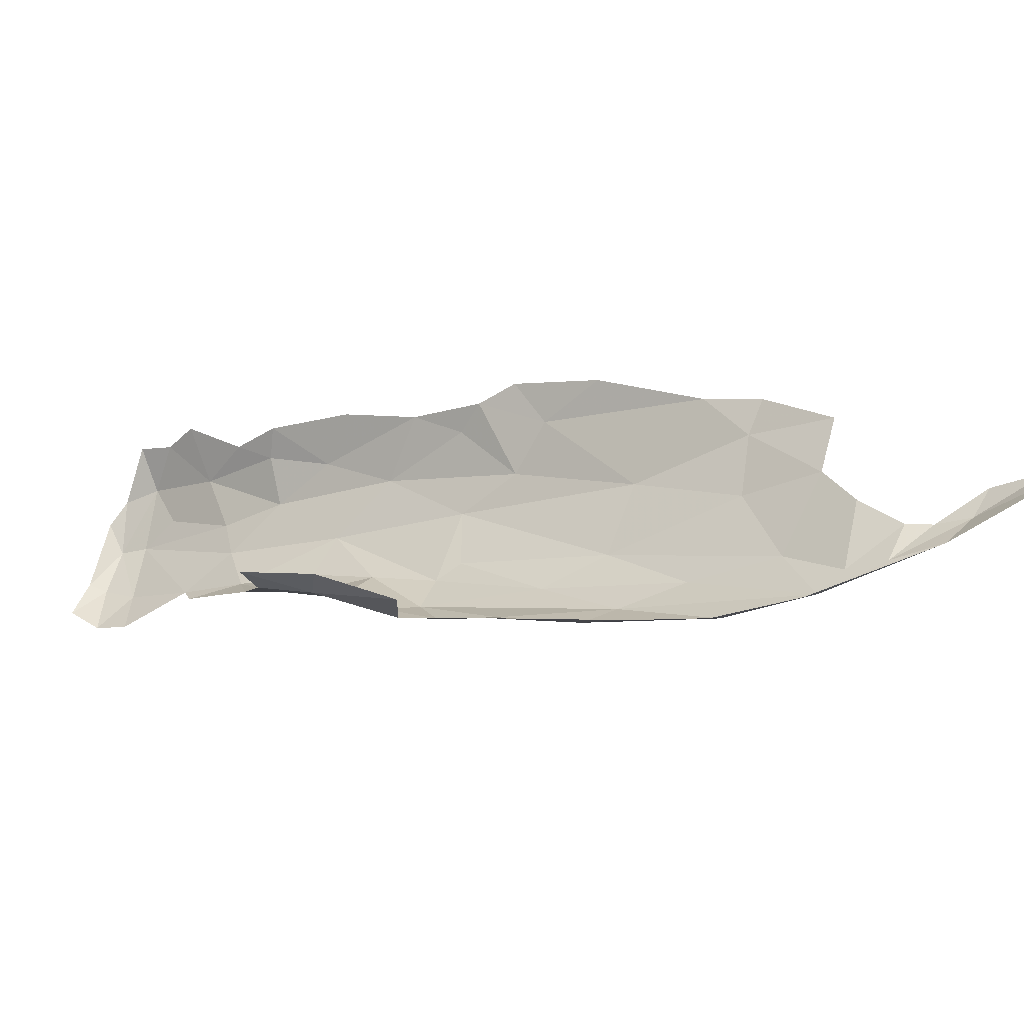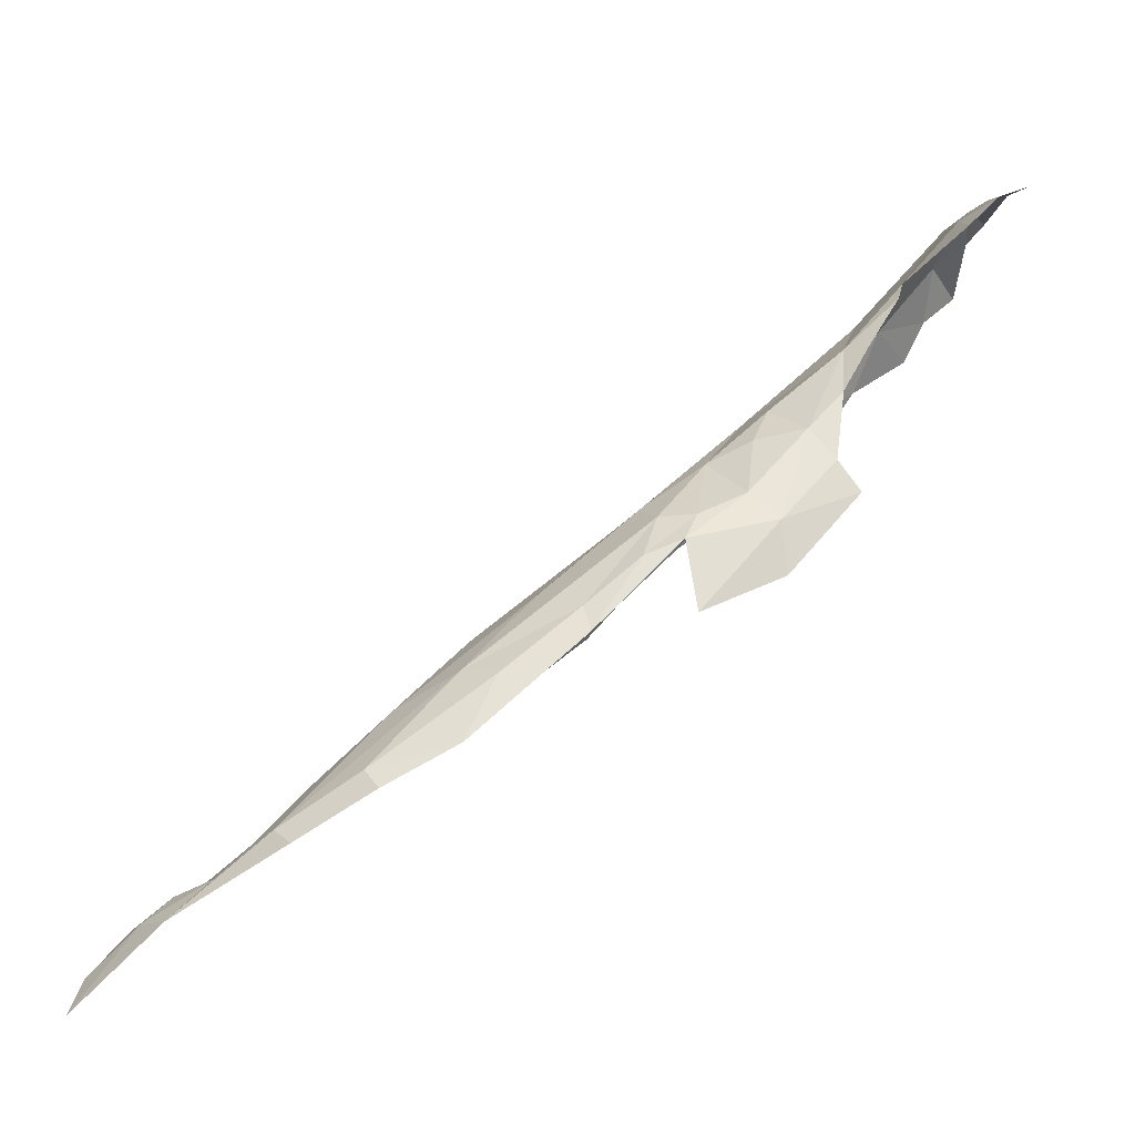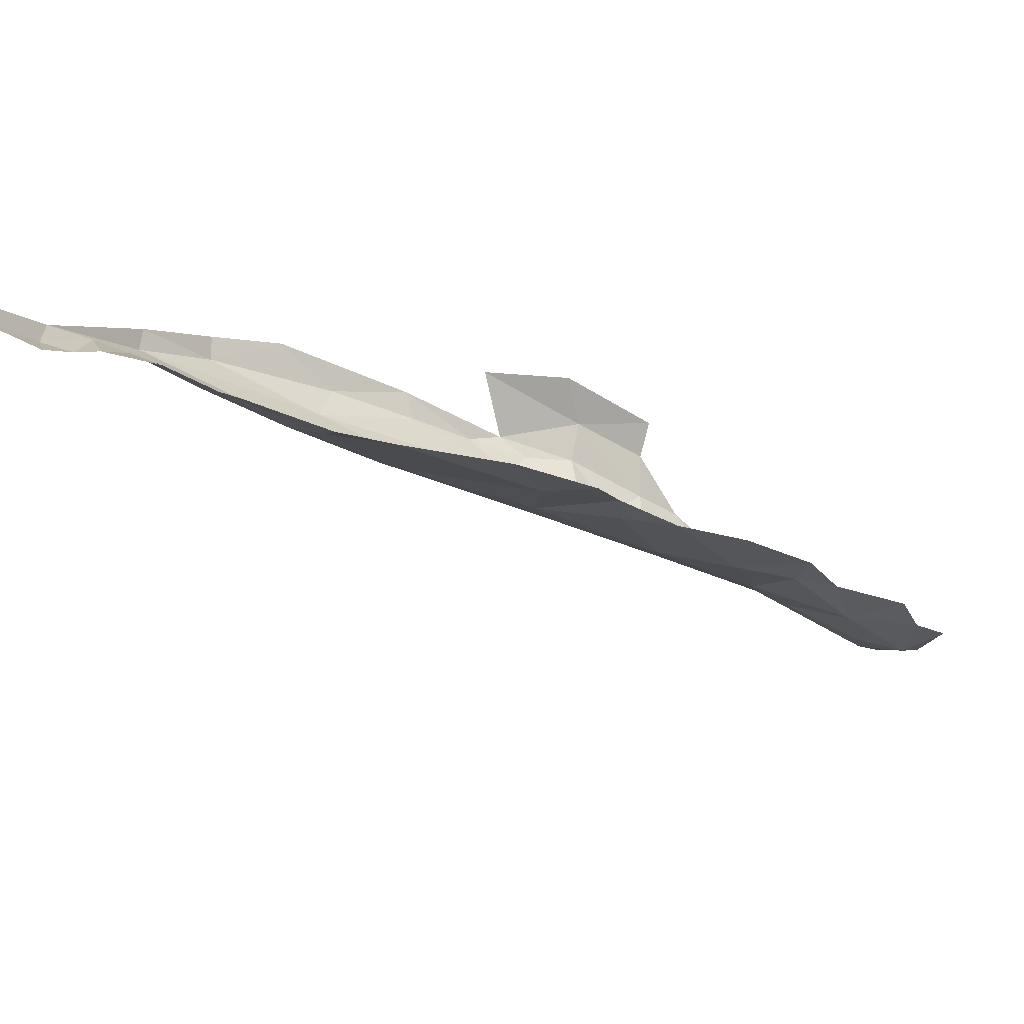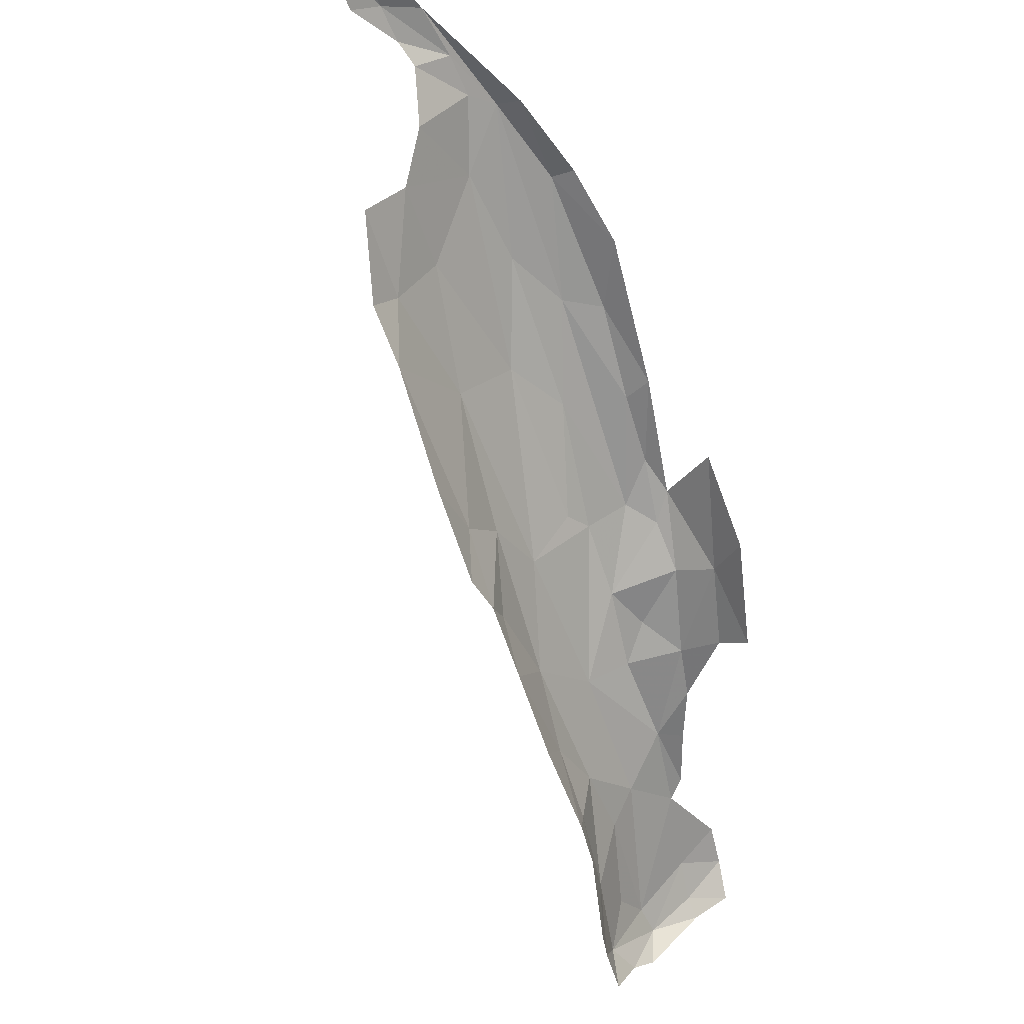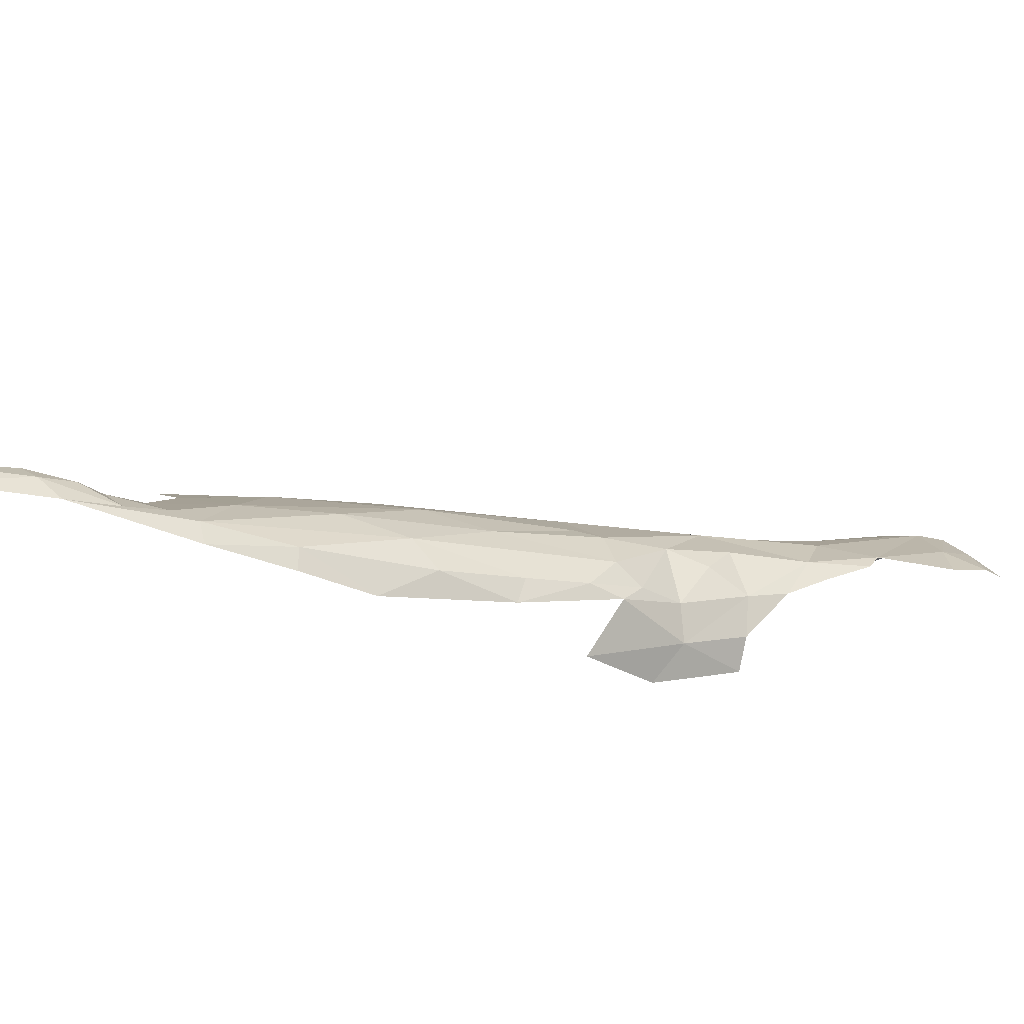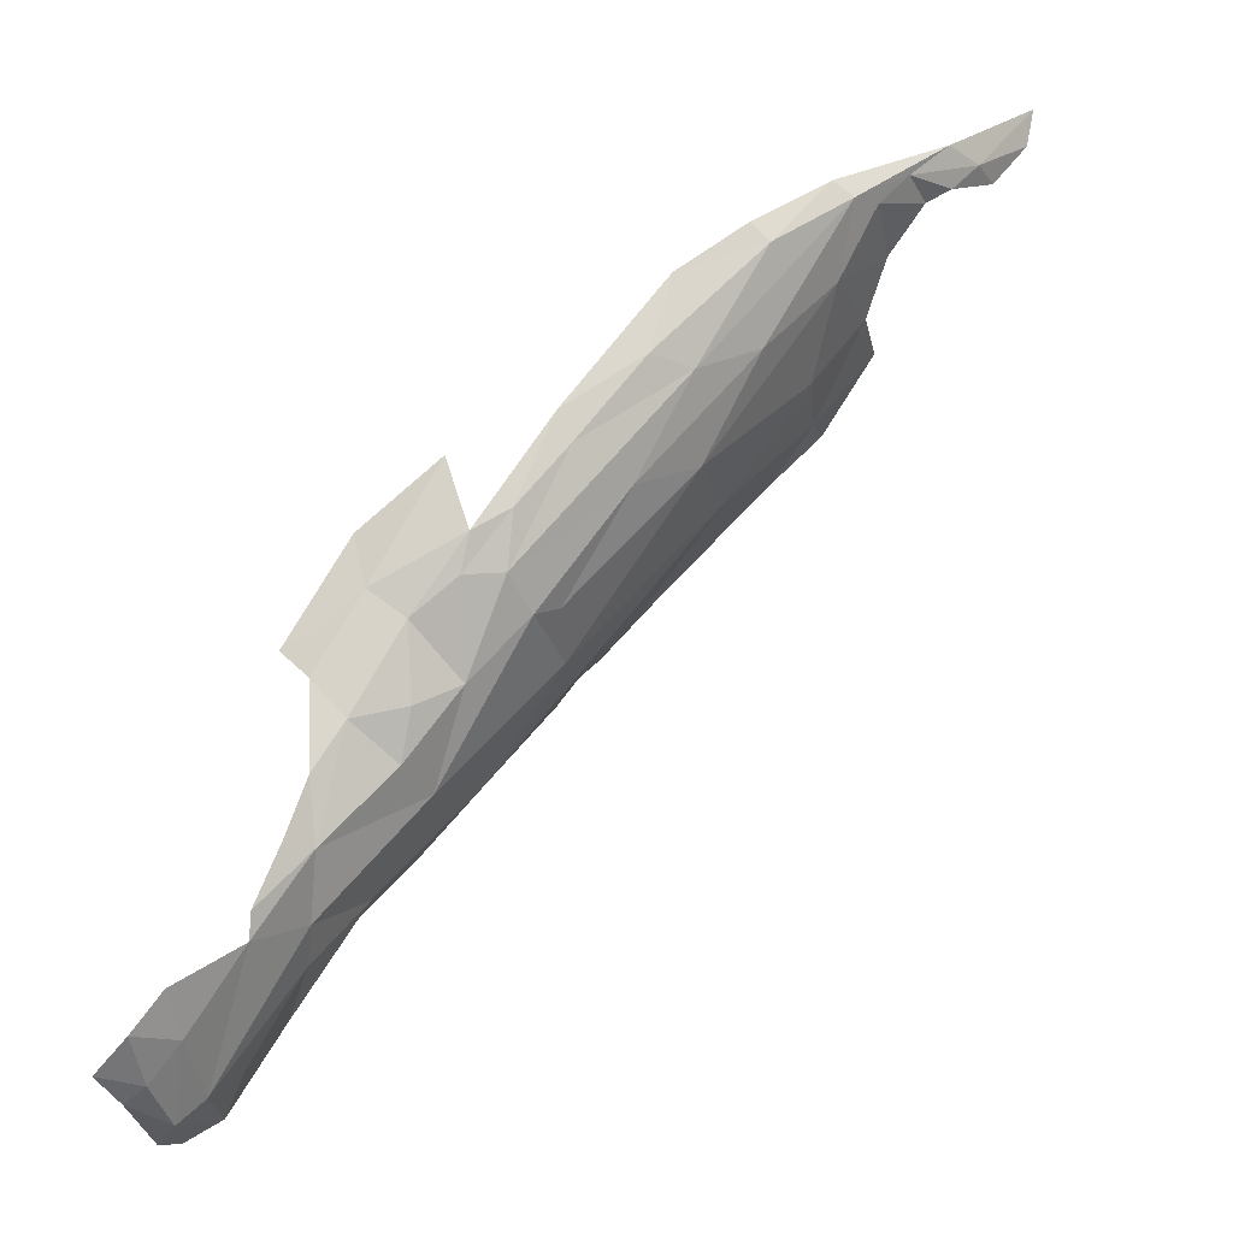
<metadata>
{"format":"obj","ext":"obj","renderer":"f3d","projection":"perspective","resolution":1024,"background":"white","views":[{"elev":-52.4,"azim":-17.8,"up":"+Y"},{"elev":-76.1,"azim":174.8,"up":"+Y"},{"elev":49.5,"azim":138.3,"up":"+Z"},{"elev":77.1,"azim":-140.6,"up":"+Z"},{"elev":-69.3,"azim":123.9,"up":"+Y"},{"elev":-60.9,"azim":7.8,"up":"+Z"}]}
</metadata>
<code>
v 4.201 0.7805 -1.59
v 3.945 0.8829 -1.835
v 4.036 0.9574 -1.677
v 4.212 0.6406 -1.629
v 4.497 0.5019 -1.394
v 4.372 0.4654 -1.509
v 4.133 0.5199 -1.691
v 4.166 0.618 -1.681
v 3.824 0.677 -1.877
v 3.905 0.7822 -1.886
v 3.937 0.689 -1.838
v 4.847 0.1269 -1.079
v 4.808 0.09068 -1.069
v 4.678 0.14 -1.216
v 4.405 0.8604 -1.168
v 4.621 0.7249 -1.057
v 4.324 0.8585 -1.32
v 3.627 1.222 -2.017
v 3.564 1.21 -2.168
v 3.506 1.316 -2.164
v 4.51 0.3033 -1.386
v 4.64 0.3255 -1.282
v 3.627 0.9337 -2.167
v 3.513 1.188 -2.265
v 3.715 0.9921 -2.051
v 4.158 0.9421 -1.468
v 4.05 1.018 -1.512
v 4.292 0.8026 -1.45
v 4.031 0.6925 -1.777
v 3.947 0.5562 -1.753
v 3.876 0.5043 -1.714
v 3.708 0.5822 -1.769
v 3.763 0.6126 -1.828
v 4.86 0.5399 -0.8981
v 4.72 0.6107 -1.046
v 4.733 0.6707 -0.9814
v 4.847 0.4284 -0.9725
v 3.888 1.063 -1.751
v 3.896 1.1 -1.613
v 3.748 0.8489 -2.025
v 4.176 0.9543 -1.382
v 5.218 0.2174 -0.6903
v 5.242 0.1619 -0.6313
v 5.107 0.1907 -0.8301
v 3.803 1.052 -1.905
v 3.691 1.087 -2.043
v 4.051 0.5031 -1.71
v 4.893 0.1667 -1.027
v 4.99 0.2232 -0.9125
v 4.962 0.1428 -0.9584
v 4.904 0.313 -0.9436
v 4.076 0.4363 -1.671
v 3.751 0.7363 -1.953
v 5.05 0.1264 -0.8674
v 3.637 0.8846 -2.143
v 3.698 0.8106 -2.046
v 4.431 0.2501 -1.406
v 4.274 0.3535 -1.532
v 3.753 1.141 -1.835
v 4.797 0.281 -1.116
v 4.723 0.4833 -1.126
v 3.738 1.169 -1.762
v 4.489 0.1467 -1.288
v 3.501 0.912 -2.31
v 3.436 0.9557 -2.374
v 3.507 1.028 -2.305
v 3.438 1.081 -2.353
v 4.04 0.3419 -1.542
v 3.857 0.4442 -1.609
v 4.528 0.6415 -1.28
v 3.437 1.312 -2.226
v 3.457 1.204 -2.313
v 3.408 1.268 -2.28
v 5.046 0.2114 -0.8868
v 3.44 1.38 -2.088
v 3.508 1.344 -2.031
v 4.644 0.1031 -1.193
v 5.135 0.2512 -0.7872
v 3.545 1.32 -1.937
v 3.392 1.105 -2.364
v 4.24 0.9497 -1.296
v 3.671 1.205 -1.872
v 3.364 1.015 -2.396
v 4.253 0.3007 -1.495
v 4.158 0.4194 -1.632
f 1 2 3
f 4 1 5
f 6 4 5
f 6 7 8
f 9 10 11
f 12 13 14
f 15 16 17
f 18 19 20
f 12 21 22
f 23 24 25
f 26 3 27
f 28 1 3
f 29 30 11
f 31 32 33
f 31 33 9
f 34 35 36
f 34 37 35
f 27 38 39
f 9 40 10
f 16 36 35
f 11 10 29
f 22 6 5
f 27 41 26
f 42 43 44
f 45 2 25
f 17 28 41
f 45 25 46
f 29 2 8
f 18 46 19
f 30 29 47
f 48 49 50
f 48 51 49
f 30 47 52
f 53 9 33
f 54 44 43
f 55 40 56
f 57 58 21
f 38 45 59
f 60 5 61
f 60 12 22
f 38 59 62
f 57 14 63
f 21 12 14
f 21 6 22
f 64 65 66
f 64 66 23
f 66 65 67
f 23 25 40
f 59 45 18
f 12 48 50
f 58 7 21
f 68 69 31
f 21 14 57
f 70 17 16
f 8 1 4
f 70 28 17
f 70 5 1
f 71 72 73
f 40 55 23
f 49 74 50
f 20 75 76
f 70 16 35
f 8 4 6
f 77 63 14
f 78 44 74
f 78 42 44
f 20 76 18
f 76 79 18
f 20 19 24
f 8 7 29
f 8 2 1
f 56 40 53
f 72 66 67
f 72 67 80
f 81 15 17
f 81 17 41
f 18 79 82
f 18 82 59
f 82 62 59
f 18 45 46
f 47 29 7
f 2 10 40
f 2 40 25
f 61 70 35
f 61 5 70
f 12 54 13
f 12 50 54
f 22 5 60
f 25 24 46
f 2 45 3
f 52 68 31
f 53 40 9
f 9 11 30
f 6 21 7
f 38 3 45
f 67 83 80
f 72 80 73
f 28 26 41
f 28 3 26
f 48 60 51
f 48 12 60
f 69 32 31
f 37 51 60
f 61 37 60
f 61 35 37
f 74 44 50
f 52 31 30
f 2 29 10
f 20 24 72
f 27 3 38
f 50 44 54
f 39 38 62
f 31 9 30
f 83 67 65
f 71 20 72
f 75 20 71
f 28 70 1
f 24 19 46
f 66 24 23
f 72 24 66
f 13 77 14
f 84 58 57
f 84 52 85
f 85 58 84
f 58 85 7
f 85 52 47
f 84 57 63
f 85 47 7

</code>
